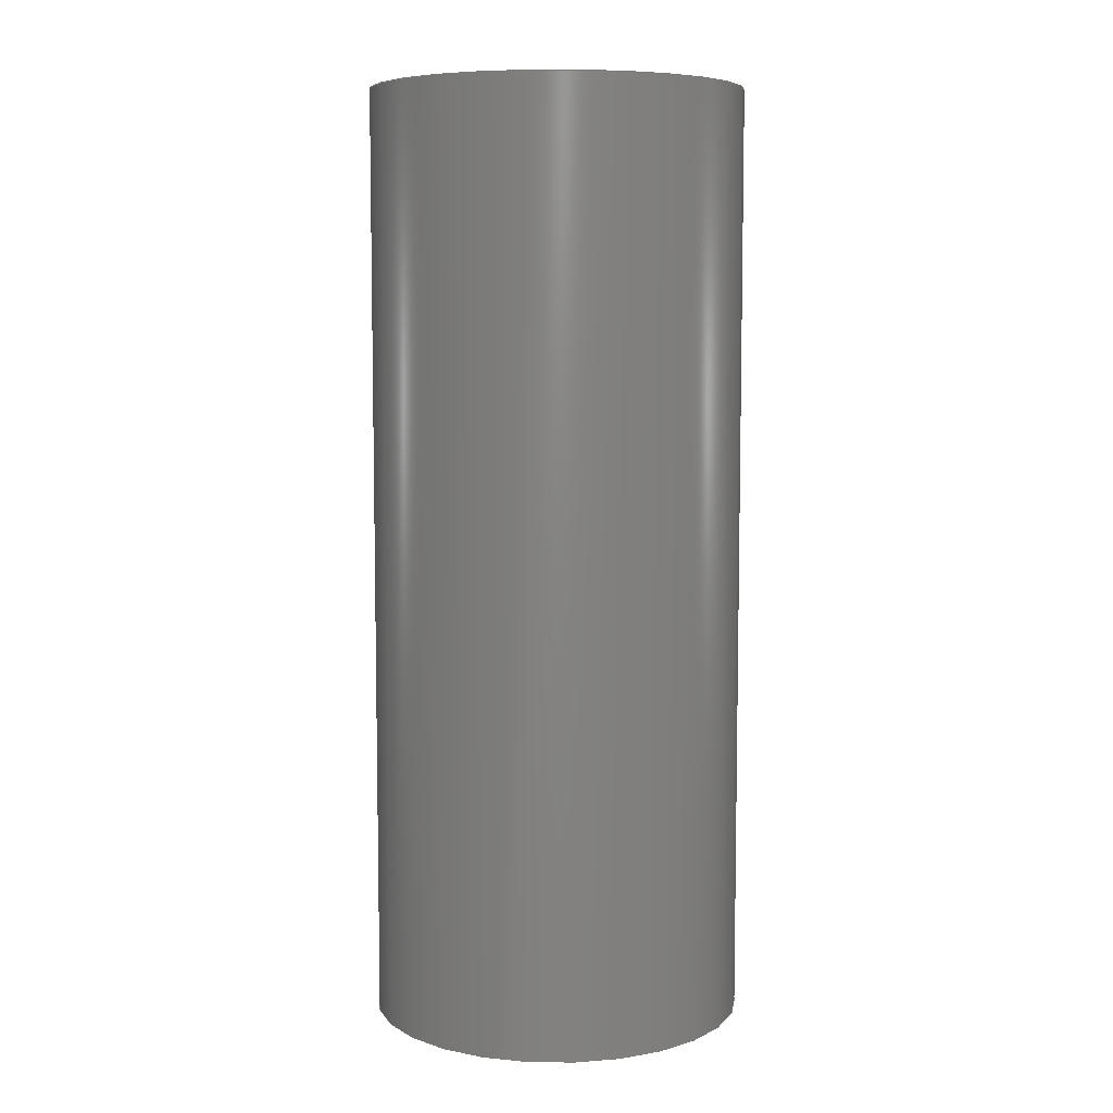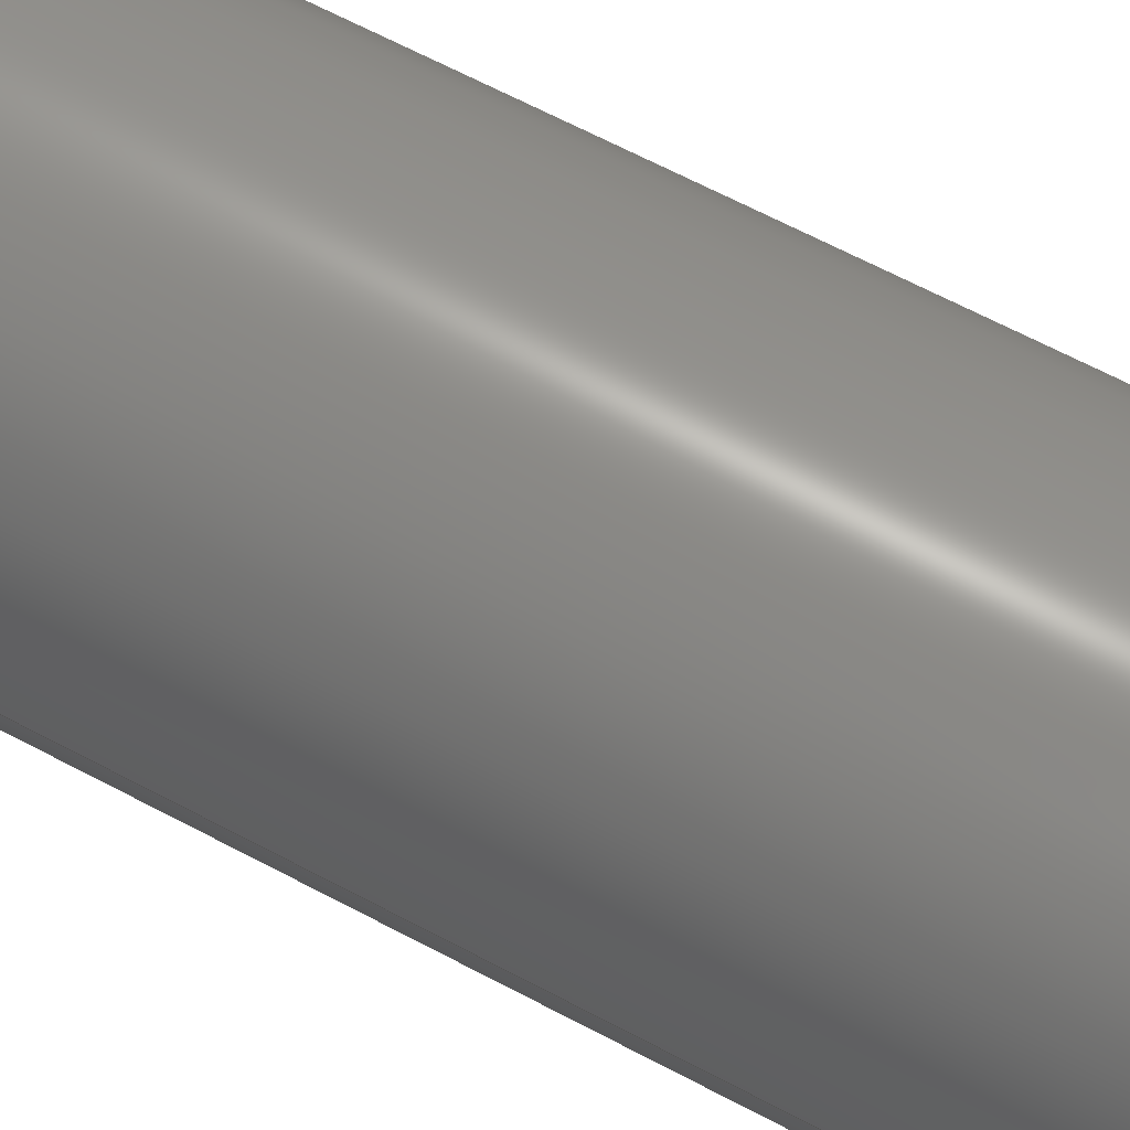
<metadata>
{"format":"step","ext":"step","renderer":"f3d","projection":"perspective","resolution":1024,"background":"white","views":[{"elev":7.1,"azim":-164.5,"up":"+Z"},{"elev":67.2,"azim":117.8,"up":"+Y"}]}
</metadata>
<code>
ISO-10303-21;
DATA;
#1 = APPLICATION_PROTOCOL_DEFINITION('international standard',
  'automotive_design',2000,#2);
#2 = APPLICATION_CONTEXT(
  'core data for automotive mechanical design processes');
#3 = SHAPE_DEFINITION_REPRESENTATION(#4,#10);
#4 = PRODUCT_DEFINITION_SHAPE('','',#5);
#5 = PRODUCT_DEFINITION('design','',#6,#9);
#6 = PRODUCT_DEFINITION_FORMATION('','',#7);
#7 = PRODUCT('Cylinder001','Cylinder001','',(#8));
#8 = PRODUCT_CONTEXT('',#2,'mechanical');
#9 = PRODUCT_DEFINITION_CONTEXT('part definition',#2,'design');
#10 = ADVANCED_BREP_SHAPE_REPRESENTATION('',(#11,#15),#113);
#11 = AXIS2_PLACEMENT_3D('',#12,#13,#14);
#12 = CARTESIAN_POINT('',(0,0,0));
#13 = DIRECTION('',(0,0,1));
#14 = DIRECTION('',(1,0,-0));
#15 = MANIFOLD_SOLID_BREP('',#16);
#16 = CLOSED_SHELL('',(#17,#105,#109));
#17 = ADVANCED_FACE('',(#18),#31,.T.);
#18 = FACE_BOUND('',#19,.T.);
#19 = EDGE_LOOP('',(#20,#54,#77,#104));
#20 = ORIENTED_EDGE('',*,*,#21,.F.);
#21 = EDGE_CURVE('',#22,#22,#24,.T.);
#22 = VERTEX_POINT('',#23);
#23 = CARTESIAN_POINT('',(2,-4.899e-16,10));
#24 = SURFACE_CURVE('',#25,(#30,#42),.PCURVE_S1);
#25 = CIRCLE('',#26,2);
#26 = AXIS2_PLACEMENT_3D('',#27,#28,#29);
#27 = CARTESIAN_POINT('',(0,0,10));
#28 = DIRECTION('',(0,0,1));
#29 = DIRECTION('',(1,0,0));
#30 = PCURVE('',#31,#36);
#31 = CYLINDRICAL_SURFACE('',#32,2);
#32 = AXIS2_PLACEMENT_3D('',#33,#34,#35);
#33 = CARTESIAN_POINT('',(0,0,0));
#34 = DIRECTION('',(0,0,1));
#35 = DIRECTION('',(1,0,0));
#36 = DEFINITIONAL_REPRESENTATION('',(#37),#41);
#37 = LINE('',#38,#39);
#38 = CARTESIAN_POINT('',(0,10));
#39 = VECTOR('',#40,1);
#40 = DIRECTION('',(1,0));
#41 = ( GEOMETRIC_REPRESENTATION_CONTEXT(2) 
PARAMETRIC_REPRESENTATION_CONTEXT() REPRESENTATION_CONTEXT('2D SPACE',''
  ) );
#42 = PCURVE('',#43,#48);
#43 = PLANE('',#44);
#44 = AXIS2_PLACEMENT_3D('',#45,#46,#47);
#45 = CARTESIAN_POINT('',(0,0,10));
#46 = DIRECTION('',(0,0,1));
#47 = DIRECTION('',(1,0,0));
#48 = DEFINITIONAL_REPRESENTATION('',(#49),#53);
#49 = CIRCLE('',#50,2);
#50 = AXIS2_PLACEMENT_2D('',#51,#52);
#51 = CARTESIAN_POINT('',(0,0));
#52 = DIRECTION('',(1,0));
#53 = ( GEOMETRIC_REPRESENTATION_CONTEXT(2) 
PARAMETRIC_REPRESENTATION_CONTEXT() REPRESENTATION_CONTEXT('2D SPACE',''
  ) );
#54 = ORIENTED_EDGE('',*,*,#55,.F.);
#55 = EDGE_CURVE('',#56,#22,#58,.T.);
#56 = VERTEX_POINT('',#57);
#57 = CARTESIAN_POINT('',(2,-4.899e-16,0));
#58 = SEAM_CURVE('',#59,(#63,#70),.PCURVE_S1);
#59 = LINE('',#60,#61);
#60 = CARTESIAN_POINT('',(2,-4.899e-16,0));
#61 = VECTOR('',#62,1);
#62 = DIRECTION('',(0,0,1));
#63 = PCURVE('',#31,#64);
#64 = DEFINITIONAL_REPRESENTATION('',(#65),#69);
#65 = LINE('',#66,#67);
#66 = CARTESIAN_POINT('',(6.283,-0));
#67 = VECTOR('',#68,1);
#68 = DIRECTION('',(0,1));
#69 = ( GEOMETRIC_REPRESENTATION_CONTEXT(2) 
PARAMETRIC_REPRESENTATION_CONTEXT() REPRESENTATION_CONTEXT('2D SPACE',''
  ) );
#70 = PCURVE('',#31,#71);
#71 = DEFINITIONAL_REPRESENTATION('',(#72),#76);
#72 = LINE('',#73,#74);
#73 = CARTESIAN_POINT('',(0,-0));
#74 = VECTOR('',#75,1);
#75 = DIRECTION('',(0,1));
#76 = ( GEOMETRIC_REPRESENTATION_CONTEXT(2) 
PARAMETRIC_REPRESENTATION_CONTEXT() REPRESENTATION_CONTEXT('2D SPACE',''
  ) );
#77 = ORIENTED_EDGE('',*,*,#78,.T.);
#78 = EDGE_CURVE('',#56,#56,#79,.T.);
#79 = SURFACE_CURVE('',#80,(#85,#92),.PCURVE_S1);
#80 = CIRCLE('',#81,2);
#81 = AXIS2_PLACEMENT_3D('',#82,#83,#84);
#82 = CARTESIAN_POINT('',(0,0,0));
#83 = DIRECTION('',(0,0,1));
#84 = DIRECTION('',(1,0,0));
#85 = PCURVE('',#31,#86);
#86 = DEFINITIONAL_REPRESENTATION('',(#87),#91);
#87 = LINE('',#88,#89);
#88 = CARTESIAN_POINT('',(0,0));
#89 = VECTOR('',#90,1);
#90 = DIRECTION('',(1,0));
#91 = ( GEOMETRIC_REPRESENTATION_CONTEXT(2) 
PARAMETRIC_REPRESENTATION_CONTEXT() REPRESENTATION_CONTEXT('2D SPACE',''
  ) );
#92 = PCURVE('',#93,#98);
#93 = PLANE('',#94);
#94 = AXIS2_PLACEMENT_3D('',#95,#96,#97);
#95 = CARTESIAN_POINT('',(0,0,0));
#96 = DIRECTION('',(0,0,1));
#97 = DIRECTION('',(1,0,0));
#98 = DEFINITIONAL_REPRESENTATION('',(#99),#103);
#99 = CIRCLE('',#100,2);
#100 = AXIS2_PLACEMENT_2D('',#101,#102);
#101 = CARTESIAN_POINT('',(0,0));
#102 = DIRECTION('',(1,0));
#103 = ( GEOMETRIC_REPRESENTATION_CONTEXT(2) 
PARAMETRIC_REPRESENTATION_CONTEXT() REPRESENTATION_CONTEXT('2D SPACE',''
  ) );
#104 = ORIENTED_EDGE('',*,*,#55,.T.);
#105 = ADVANCED_FACE('',(#106),#43,.T.);
#106 = FACE_BOUND('',#107,.T.);
#107 = EDGE_LOOP('',(#108));
#108 = ORIENTED_EDGE('',*,*,#21,.T.);
#109 = ADVANCED_FACE('',(#110),#93,.F.);
#110 = FACE_BOUND('',#111,.T.);
#111 = EDGE_LOOP('',(#112));
#112 = ORIENTED_EDGE('',*,*,#78,.F.);
#113 = ( GEOMETRIC_REPRESENTATION_CONTEXT(3) 
GLOBAL_UNCERTAINTY_ASSIGNED_CONTEXT((#117)) GLOBAL_UNIT_ASSIGNED_CONTEXT
((#114,#115,#116)) REPRESENTATION_CONTEXT('Context #1',
  '3D Context with UNIT and UNCERTAINTY') );
#114 = ( LENGTH_UNIT() NAMED_UNIT(*) SI_UNIT(.MILLI.,.METRE.) );
#115 = ( NAMED_UNIT(*) PLANE_ANGLE_UNIT() SI_UNIT($,.RADIAN.) );
#116 = ( NAMED_UNIT(*) SI_UNIT($,.STERADIAN.) SOLID_ANGLE_UNIT() );
#117 = UNCERTAINTY_MEASURE_WITH_UNIT(LENGTH_MEASURE(1e-07),#114,
  'distance_accuracy_value','confusion accuracy');
#118 = PRODUCT_RELATED_PRODUCT_CATEGORY('part',$,(#7));
#119 = SHAPE_DEFINITION_REPRESENTATION(#120,#126);
#120 = PRODUCT_DEFINITION_SHAPE('','',#121);
#121 = PRODUCT_DEFINITION('design','',#122,#125);
#122 = PRODUCT_DEFINITION_FORMATION('','',#123);
#123 = PRODUCT('Cylinder002','Cylinder002','',(#124));
#124 = PRODUCT_CONTEXT('',#2,'mechanical');
#125 = PRODUCT_DEFINITION_CONTEXT('part definition',#2,'design');
#126 = ADVANCED_BREP_SHAPE_REPRESENTATION('',(#11,#127),#225);
#127 = MANIFOLD_SOLID_BREP('',#128);
#128 = CLOSED_SHELL('',(#129,#217,#221));
#129 = ADVANCED_FACE('',(#130),#143,.T.);
#130 = FACE_BOUND('',#131,.T.);
#131 = EDGE_LOOP('',(#132,#166,#189,#216));
#132 = ORIENTED_EDGE('',*,*,#133,.F.);
#133 = EDGE_CURVE('',#134,#134,#136,.T.);
#134 = VERTEX_POINT('',#135);
#135 = CARTESIAN_POINT('',(2,-4.899e-16,10));
#136 = SURFACE_CURVE('',#137,(#142,#154),.PCURVE_S1);
#137 = CIRCLE('',#138,2);
#138 = AXIS2_PLACEMENT_3D('',#139,#140,#141);
#139 = CARTESIAN_POINT('',(0,0,10));
#140 = DIRECTION('',(0,0,1));
#141 = DIRECTION('',(1,0,0));
#142 = PCURVE('',#143,#148);
#143 = CYLINDRICAL_SURFACE('',#144,2);
#144 = AXIS2_PLACEMENT_3D('',#145,#146,#147);
#145 = CARTESIAN_POINT('',(0,0,0));
#146 = DIRECTION('',(0,0,1));
#147 = DIRECTION('',(1,0,0));
#148 = DEFINITIONAL_REPRESENTATION('',(#149),#153);
#149 = LINE('',#150,#151);
#150 = CARTESIAN_POINT('',(0,10));
#151 = VECTOR('',#152,1);
#152 = DIRECTION('',(1,0));
#153 = ( GEOMETRIC_REPRESENTATION_CONTEXT(2) 
PARAMETRIC_REPRESENTATION_CONTEXT() REPRESENTATION_CONTEXT('2D SPACE',''
  ) );
#154 = PCURVE('',#155,#160);
#155 = PLANE('',#156);
#156 = AXIS2_PLACEMENT_3D('',#157,#158,#159);
#157 = CARTESIAN_POINT('',(0,0,10));
#158 = DIRECTION('',(0,0,1));
#159 = DIRECTION('',(1,0,0));
#160 = DEFINITIONAL_REPRESENTATION('',(#161),#165);
#161 = CIRCLE('',#162,2);
#162 = AXIS2_PLACEMENT_2D('',#163,#164);
#163 = CARTESIAN_POINT('',(0,0));
#164 = DIRECTION('',(1,0));
#165 = ( GEOMETRIC_REPRESENTATION_CONTEXT(2) 
PARAMETRIC_REPRESENTATION_CONTEXT() REPRESENTATION_CONTEXT('2D SPACE',''
  ) );
#166 = ORIENTED_EDGE('',*,*,#167,.F.);
#167 = EDGE_CURVE('',#168,#134,#170,.T.);
#168 = VERTEX_POINT('',#169);
#169 = CARTESIAN_POINT('',(2,-4.899e-16,0));
#170 = SEAM_CURVE('',#171,(#175,#182),.PCURVE_S1);
#171 = LINE('',#172,#173);
#172 = CARTESIAN_POINT('',(2,-4.899e-16,0));
#173 = VECTOR('',#174,1);
#174 = DIRECTION('',(0,0,1));
#175 = PCURVE('',#143,#176);
#176 = DEFINITIONAL_REPRESENTATION('',(#177),#181);
#177 = LINE('',#178,#179);
#178 = CARTESIAN_POINT('',(6.283,-0));
#179 = VECTOR('',#180,1);
#180 = DIRECTION('',(0,1));
#181 = ( GEOMETRIC_REPRESENTATION_CONTEXT(2) 
PARAMETRIC_REPRESENTATION_CONTEXT() REPRESENTATION_CONTEXT('2D SPACE',''
  ) );
#182 = PCURVE('',#143,#183);
#183 = DEFINITIONAL_REPRESENTATION('',(#184),#188);
#184 = LINE('',#185,#186);
#185 = CARTESIAN_POINT('',(0,-0));
#186 = VECTOR('',#187,1);
#187 = DIRECTION('',(0,1));
#188 = ( GEOMETRIC_REPRESENTATION_CONTEXT(2) 
PARAMETRIC_REPRESENTATION_CONTEXT() REPRESENTATION_CONTEXT('2D SPACE',''
  ) );
#189 = ORIENTED_EDGE('',*,*,#190,.T.);
#190 = EDGE_CURVE('',#168,#168,#191,.T.);
#191 = SURFACE_CURVE('',#192,(#197,#204),.PCURVE_S1);
#192 = CIRCLE('',#193,2);
#193 = AXIS2_PLACEMENT_3D('',#194,#195,#196);
#194 = CARTESIAN_POINT('',(0,0,0));
#195 = DIRECTION('',(0,0,1));
#196 = DIRECTION('',(1,0,0));
#197 = PCURVE('',#143,#198);
#198 = DEFINITIONAL_REPRESENTATION('',(#199),#203);
#199 = LINE('',#200,#201);
#200 = CARTESIAN_POINT('',(0,0));
#201 = VECTOR('',#202,1);
#202 = DIRECTION('',(1,0));
#203 = ( GEOMETRIC_REPRESENTATION_CONTEXT(2) 
PARAMETRIC_REPRESENTATION_CONTEXT() REPRESENTATION_CONTEXT('2D SPACE',''
  ) );
#204 = PCURVE('',#205,#210);
#205 = PLANE('',#206);
#206 = AXIS2_PLACEMENT_3D('',#207,#208,#209);
#207 = CARTESIAN_POINT('',(0,0,0));
#208 = DIRECTION('',(0,0,1));
#209 = DIRECTION('',(1,0,0));
#210 = DEFINITIONAL_REPRESENTATION('',(#211),#215);
#211 = CIRCLE('',#212,2);
#212 = AXIS2_PLACEMENT_2D('',#213,#214);
#213 = CARTESIAN_POINT('',(0,0));
#214 = DIRECTION('',(1,0));
#215 = ( GEOMETRIC_REPRESENTATION_CONTEXT(2) 
PARAMETRIC_REPRESENTATION_CONTEXT() REPRESENTATION_CONTEXT('2D SPACE',''
  ) );
#216 = ORIENTED_EDGE('',*,*,#167,.T.);
#217 = ADVANCED_FACE('',(#218),#155,.T.);
#218 = FACE_BOUND('',#219,.T.);
#219 = EDGE_LOOP('',(#220));
#220 = ORIENTED_EDGE('',*,*,#133,.T.);
#221 = ADVANCED_FACE('',(#222),#205,.F.);
#222 = FACE_BOUND('',#223,.T.);
#223 = EDGE_LOOP('',(#224));
#224 = ORIENTED_EDGE('',*,*,#190,.F.);
#225 = ( GEOMETRIC_REPRESENTATION_CONTEXT(3) 
GLOBAL_UNCERTAINTY_ASSIGNED_CONTEXT((#229)) GLOBAL_UNIT_ASSIGNED_CONTEXT
((#226,#227,#228)) REPRESENTATION_CONTEXT('Context #1',
  '3D Context with UNIT and UNCERTAINTY') );
#226 = ( LENGTH_UNIT() NAMED_UNIT(*) SI_UNIT(.MILLI.,.METRE.) );
#227 = ( NAMED_UNIT(*) PLANE_ANGLE_UNIT() SI_UNIT($,.RADIAN.) );
#228 = ( NAMED_UNIT(*) SI_UNIT($,.STERADIAN.) SOLID_ANGLE_UNIT() );
#229 = UNCERTAINTY_MEASURE_WITH_UNIT(LENGTH_MEASURE(1e-07),#226,
  'distance_accuracy_value','confusion accuracy');
#230 = PRODUCT_RELATED_PRODUCT_CATEGORY('part',$,(#123));
#231 = SHAPE_DEFINITION_REPRESENTATION(#232,#238);
#232 = PRODUCT_DEFINITION_SHAPE('','',#233);
#233 = PRODUCT_DEFINITION('design','',#234,#237);
#234 = PRODUCT_DEFINITION_FORMATION('','',#235);
#235 = PRODUCT('Cylinder003','Cylinder003','',(#236));
#236 = PRODUCT_CONTEXT('',#2,'mechanical');
#237 = PRODUCT_DEFINITION_CONTEXT('part definition',#2,'design');
#238 = ADVANCED_BREP_SHAPE_REPRESENTATION('',(#11,#239),#337);
#239 = MANIFOLD_SOLID_BREP('',#240);
#240 = CLOSED_SHELL('',(#241,#329,#333));
#241 = ADVANCED_FACE('',(#242),#255,.T.);
#242 = FACE_BOUND('',#243,.T.);
#243 = EDGE_LOOP('',(#244,#278,#301,#328));
#244 = ORIENTED_EDGE('',*,*,#245,.F.);
#245 = EDGE_CURVE('',#246,#246,#248,.T.);
#246 = VERTEX_POINT('',#247);
#247 = CARTESIAN_POINT('',(2,-4.899e-16,10));
#248 = SURFACE_CURVE('',#249,(#254,#266),.PCURVE_S1);
#249 = CIRCLE('',#250,2);
#250 = AXIS2_PLACEMENT_3D('',#251,#252,#253);
#251 = CARTESIAN_POINT('',(0,0,10));
#252 = DIRECTION('',(0,0,1));
#253 = DIRECTION('',(1,0,0));
#254 = PCURVE('',#255,#260);
#255 = CYLINDRICAL_SURFACE('',#256,2);
#256 = AXIS2_PLACEMENT_3D('',#257,#258,#259);
#257 = CARTESIAN_POINT('',(0,0,0));
#258 = DIRECTION('',(0,0,1));
#259 = DIRECTION('',(1,0,0));
#260 = DEFINITIONAL_REPRESENTATION('',(#261),#265);
#261 = LINE('',#262,#263);
#262 = CARTESIAN_POINT('',(0,10));
#263 = VECTOR('',#264,1);
#264 = DIRECTION('',(1,0));
#265 = ( GEOMETRIC_REPRESENTATION_CONTEXT(2) 
PARAMETRIC_REPRESENTATION_CONTEXT() REPRESENTATION_CONTEXT('2D SPACE',''
  ) );
#266 = PCURVE('',#267,#272);
#267 = PLANE('',#268);
#268 = AXIS2_PLACEMENT_3D('',#269,#270,#271);
#269 = CARTESIAN_POINT('',(0,0,10));
#270 = DIRECTION('',(0,0,1));
#271 = DIRECTION('',(1,0,0));
#272 = DEFINITIONAL_REPRESENTATION('',(#273),#277);
#273 = CIRCLE('',#274,2);
#274 = AXIS2_PLACEMENT_2D('',#275,#276);
#275 = CARTESIAN_POINT('',(0,0));
#276 = DIRECTION('',(1,0));
#277 = ( GEOMETRIC_REPRESENTATION_CONTEXT(2) 
PARAMETRIC_REPRESENTATION_CONTEXT() REPRESENTATION_CONTEXT('2D SPACE',''
  ) );
#278 = ORIENTED_EDGE('',*,*,#279,.F.);
#279 = EDGE_CURVE('',#280,#246,#282,.T.);
#280 = VERTEX_POINT('',#281);
#281 = CARTESIAN_POINT('',(2,-4.899e-16,0));
#282 = SEAM_CURVE('',#283,(#287,#294),.PCURVE_S1);
#283 = LINE('',#284,#285);
#284 = CARTESIAN_POINT('',(2,-4.899e-16,0));
#285 = VECTOR('',#286,1);
#286 = DIRECTION('',(0,0,1));
#287 = PCURVE('',#255,#288);
#288 = DEFINITIONAL_REPRESENTATION('',(#289),#293);
#289 = LINE('',#290,#291);
#290 = CARTESIAN_POINT('',(6.283,-0));
#291 = VECTOR('',#292,1);
#292 = DIRECTION('',(0,1));
#293 = ( GEOMETRIC_REPRESENTATION_CONTEXT(2) 
PARAMETRIC_REPRESENTATION_CONTEXT() REPRESENTATION_CONTEXT('2D SPACE',''
  ) );
#294 = PCURVE('',#255,#295);
#295 = DEFINITIONAL_REPRESENTATION('',(#296),#300);
#296 = LINE('',#297,#298);
#297 = CARTESIAN_POINT('',(0,-0));
#298 = VECTOR('',#299,1);
#299 = DIRECTION('',(0,1));
#300 = ( GEOMETRIC_REPRESENTATION_CONTEXT(2) 
PARAMETRIC_REPRESENTATION_CONTEXT() REPRESENTATION_CONTEXT('2D SPACE',''
  ) );
#301 = ORIENTED_EDGE('',*,*,#302,.T.);
#302 = EDGE_CURVE('',#280,#280,#303,.T.);
#303 = SURFACE_CURVE('',#304,(#309,#316),.PCURVE_S1);
#304 = CIRCLE('',#305,2);
#305 = AXIS2_PLACEMENT_3D('',#306,#307,#308);
#306 = CARTESIAN_POINT('',(0,0,0));
#307 = DIRECTION('',(0,0,1));
#308 = DIRECTION('',(1,0,0));
#309 = PCURVE('',#255,#310);
#310 = DEFINITIONAL_REPRESENTATION('',(#311),#315);
#311 = LINE('',#312,#313);
#312 = CARTESIAN_POINT('',(0,0));
#313 = VECTOR('',#314,1);
#314 = DIRECTION('',(1,0));
#315 = ( GEOMETRIC_REPRESENTATION_CONTEXT(2) 
PARAMETRIC_REPRESENTATION_CONTEXT() REPRESENTATION_CONTEXT('2D SPACE',''
  ) );
#316 = PCURVE('',#317,#322);
#317 = PLANE('',#318);
#318 = AXIS2_PLACEMENT_3D('',#319,#320,#321);
#319 = CARTESIAN_POINT('',(0,0,0));
#320 = DIRECTION('',(0,0,1));
#321 = DIRECTION('',(1,0,0));
#322 = DEFINITIONAL_REPRESENTATION('',(#323),#327);
#323 = CIRCLE('',#324,2);
#324 = AXIS2_PLACEMENT_2D('',#325,#326);
#325 = CARTESIAN_POINT('',(0,0));
#326 = DIRECTION('',(1,0));
#327 = ( GEOMETRIC_REPRESENTATION_CONTEXT(2) 
PARAMETRIC_REPRESENTATION_CONTEXT() REPRESENTATION_CONTEXT('2D SPACE',''
  ) );
#328 = ORIENTED_EDGE('',*,*,#279,.T.);
#329 = ADVANCED_FACE('',(#330),#267,.T.);
#330 = FACE_BOUND('',#331,.T.);
#331 = EDGE_LOOP('',(#332));
#332 = ORIENTED_EDGE('',*,*,#245,.T.);
#333 = ADVANCED_FACE('',(#334),#317,.F.);
#334 = FACE_BOUND('',#335,.T.);
#335 = EDGE_LOOP('',(#336));
#336 = ORIENTED_EDGE('',*,*,#302,.F.);
#337 = ( GEOMETRIC_REPRESENTATION_CONTEXT(3) 
GLOBAL_UNCERTAINTY_ASSIGNED_CONTEXT((#341)) GLOBAL_UNIT_ASSIGNED_CONTEXT
((#338,#339,#340)) REPRESENTATION_CONTEXT('Context #1',
  '3D Context with UNIT and UNCERTAINTY') );
#338 = ( LENGTH_UNIT() NAMED_UNIT(*) SI_UNIT(.MILLI.,.METRE.) );
#339 = ( NAMED_UNIT(*) PLANE_ANGLE_UNIT() SI_UNIT($,.RADIAN.) );
#340 = ( NAMED_UNIT(*) SI_UNIT($,.STERADIAN.) SOLID_ANGLE_UNIT() );
#341 = UNCERTAINTY_MEASURE_WITH_UNIT(LENGTH_MEASURE(1e-07),#338,
  'distance_accuracy_value','confusion accuracy');
#342 = PRODUCT_RELATED_PRODUCT_CATEGORY('part',$,(#235));
#343 = SHAPE_DEFINITION_REPRESENTATION(#344,#350);
#344 = PRODUCT_DEFINITION_SHAPE('','',#345);
#345 = PRODUCT_DEFINITION('design','',#346,#349);
#346 = PRODUCT_DEFINITION_FORMATION('','',#347);
#347 = PRODUCT('Cut','Cut','',(#348));
#348 = PRODUCT_CONTEXT('',#2,'mechanical');
#349 = PRODUCT_DEFINITION_CONTEXT('part definition',#2,'design');
#350 = SHAPE_REPRESENTATION('',(#11),#351);
#351 = ( GEOMETRIC_REPRESENTATION_CONTEXT(3) 
GLOBAL_UNCERTAINTY_ASSIGNED_CONTEXT((#355)) GLOBAL_UNIT_ASSIGNED_CONTEXT
((#352,#353,#354)) REPRESENTATION_CONTEXT('Context #1',
  '3D Context with UNIT and UNCERTAINTY') );
#352 = ( LENGTH_UNIT() NAMED_UNIT(*) SI_UNIT(.MILLI.,.METRE.) );
#353 = ( NAMED_UNIT(*) PLANE_ANGLE_UNIT() SI_UNIT($,.RADIAN.) );
#354 = ( NAMED_UNIT(*) SI_UNIT($,.STERADIAN.) SOLID_ANGLE_UNIT() );
#355 = UNCERTAINTY_MEASURE_WITH_UNIT(LENGTH_MEASURE(1e-07),#352,
  'distance_accuracy_value','confusion accuracy');
#356 = PRODUCT_RELATED_PRODUCT_CATEGORY('part',$,(#347));
#357 = MECHANICAL_DESIGN_GEOMETRIC_PRESENTATION_REPRESENTATION('',(#358)
  ,#337);
#358 = STYLED_ITEM('color',(#359),#239);
#359 = PRESENTATION_STYLE_ASSIGNMENT((#360,#366));
#360 = SURFACE_STYLE_USAGE(.BOTH.,#361);
#361 = SURFACE_SIDE_STYLE('',(#362));
#362 = SURFACE_STYLE_FILL_AREA(#363);
#363 = FILL_AREA_STYLE('',(#364));
#364 = FILL_AREA_STYLE_COLOUR('',#365);
#365 = COLOUR_RGB('',0.8,0.8,0.8);
#366 = CURVE_STYLE('',#367,POSITIVE_LENGTH_MEASURE(0.1),#365);
#367 = DRAUGHTING_PRE_DEFINED_CURVE_FONT('continuous');
#368 = MECHANICAL_DESIGN_GEOMETRIC_PRESENTATION_REPRESENTATION('',(#369)
  ,#113);
#369 = STYLED_ITEM('color',(#370),#15);
#370 = PRESENTATION_STYLE_ASSIGNMENT((#371,#376));
#371 = SURFACE_STYLE_USAGE(.BOTH.,#372);
#372 = SURFACE_SIDE_STYLE('',(#373));
#373 = SURFACE_STYLE_FILL_AREA(#374);
#374 = FILL_AREA_STYLE('',(#375));
#375 = FILL_AREA_STYLE_COLOUR('',#365);
#376 = CURVE_STYLE('',#377,POSITIVE_LENGTH_MEASURE(0.1),#365);
#377 = DRAUGHTING_PRE_DEFINED_CURVE_FONT('continuous');
#378 = MECHANICAL_DESIGN_GEOMETRIC_PRESENTATION_REPRESENTATION('',(#379)
  ,#225);
#379 = STYLED_ITEM('color',(#380),#127);
#380 = PRESENTATION_STYLE_ASSIGNMENT((#381,#386));
#381 = SURFACE_STYLE_USAGE(.BOTH.,#382);
#382 = SURFACE_SIDE_STYLE('',(#383));
#383 = SURFACE_STYLE_FILL_AREA(#384);
#384 = FILL_AREA_STYLE('',(#385));
#385 = FILL_AREA_STYLE_COLOUR('',#365);
#386 = CURVE_STYLE('',#387,POSITIVE_LENGTH_MEASURE(0.1),#365);
#387 = DRAUGHTING_PRE_DEFINED_CURVE_FONT('continuous');
ENDSEC;
END-ISO-10303-21;

</code>
